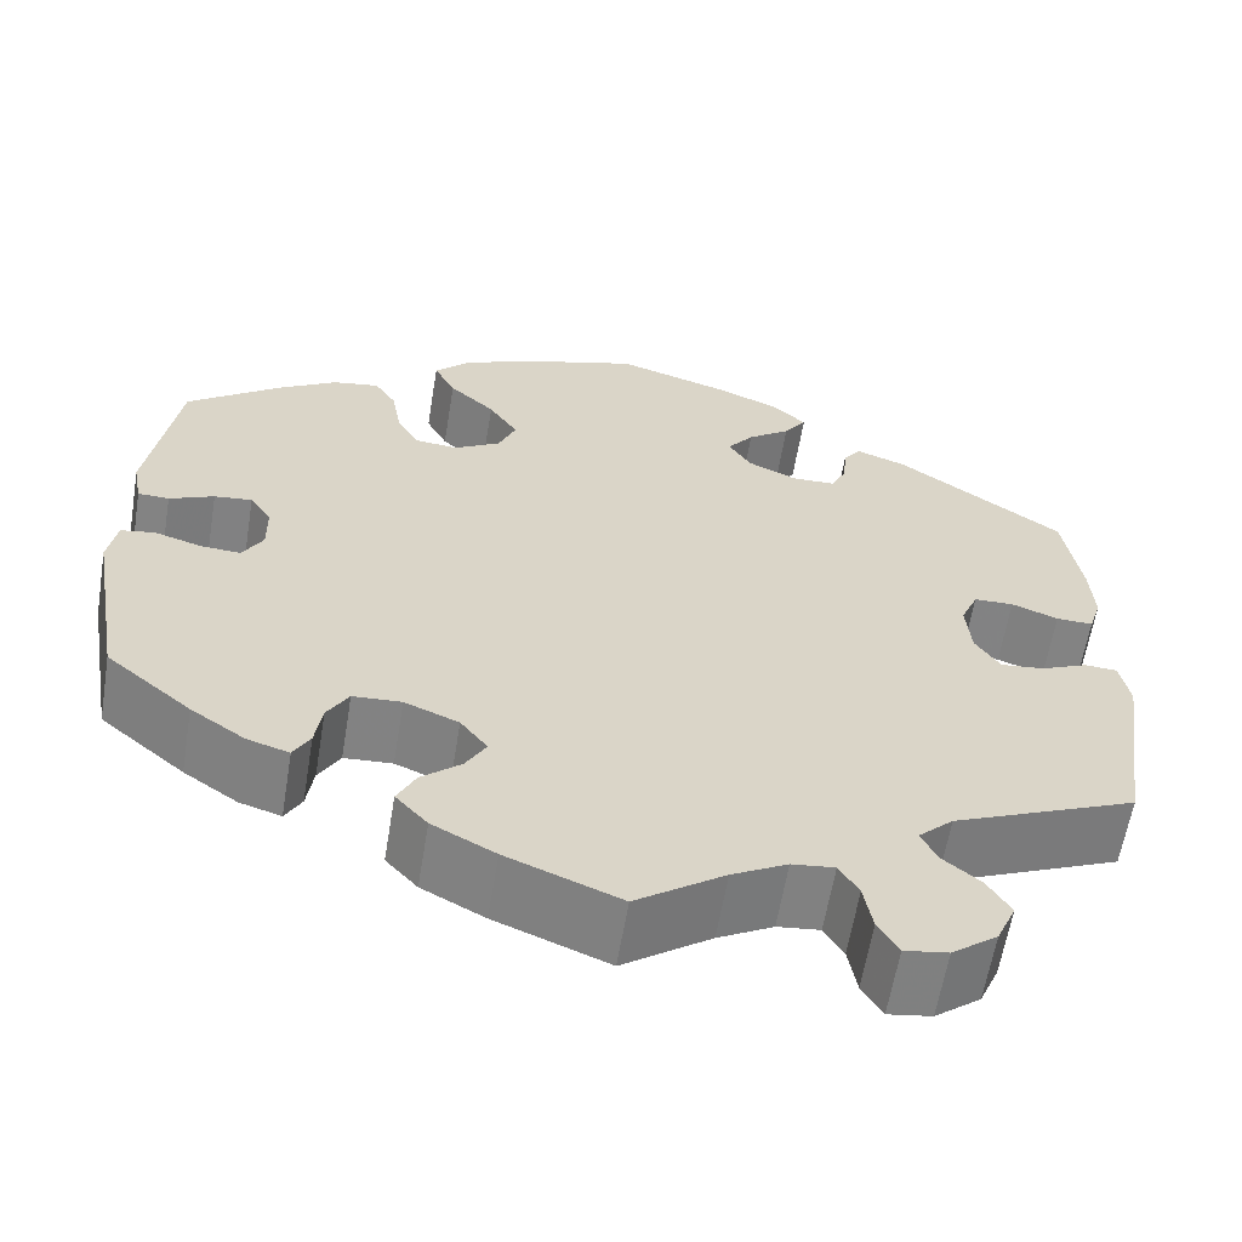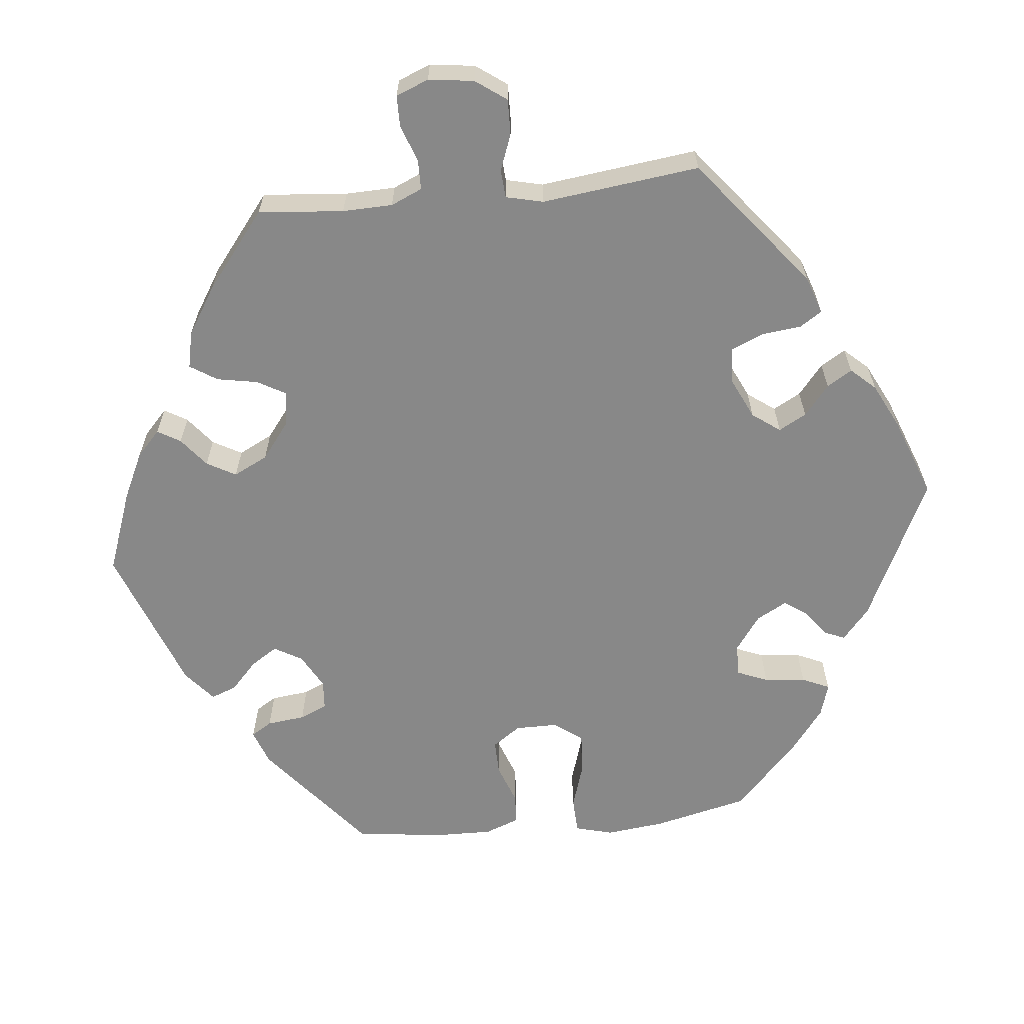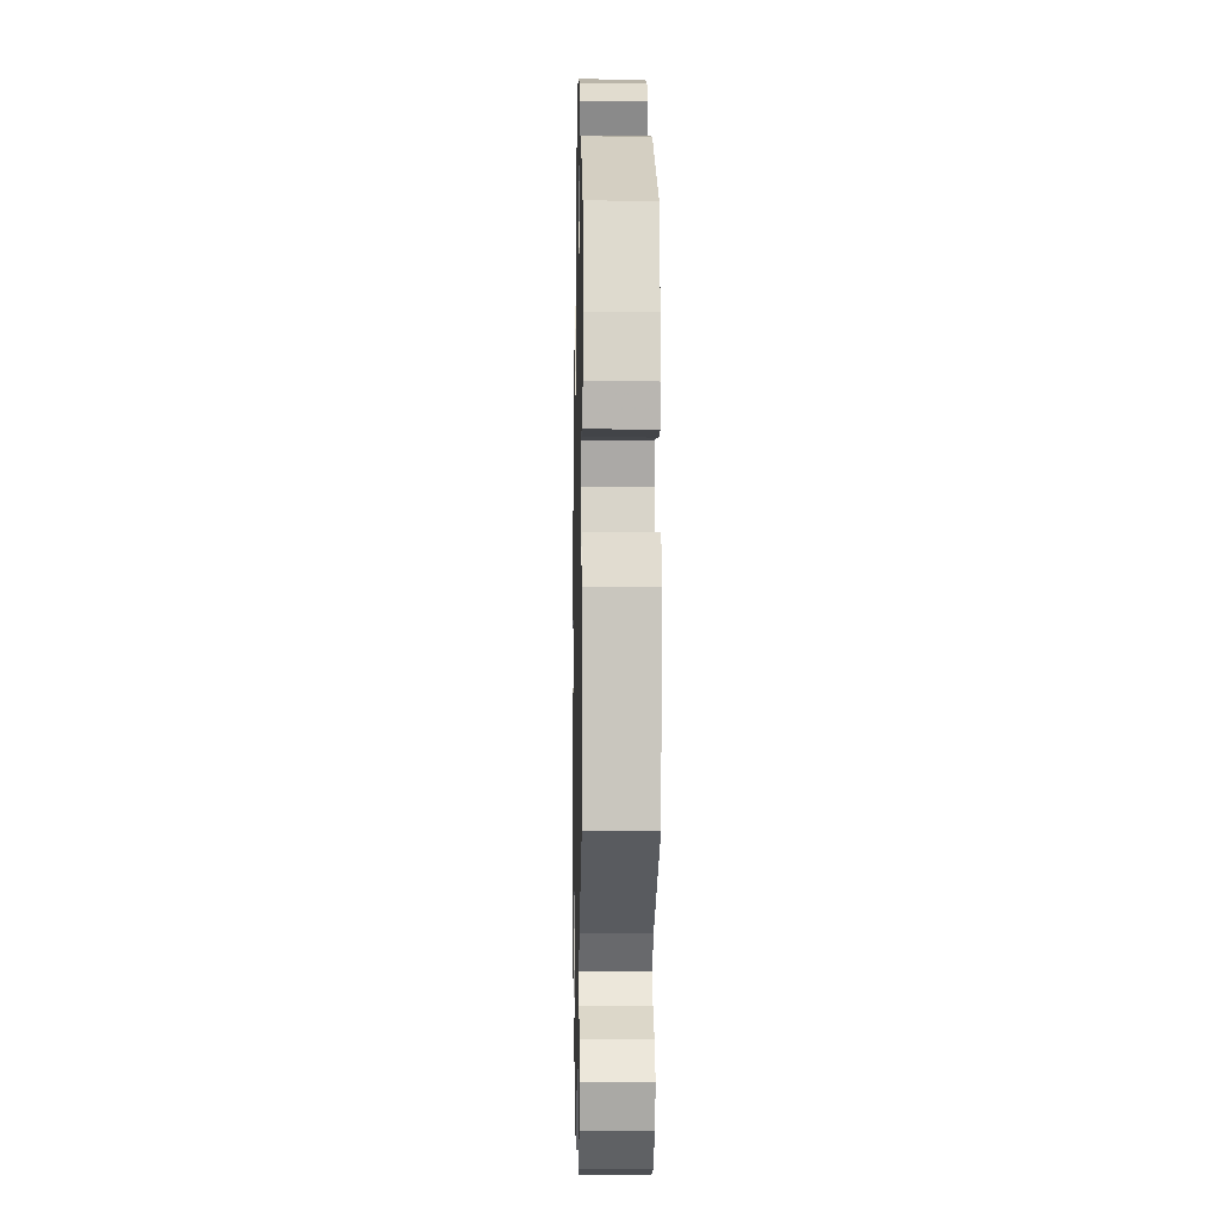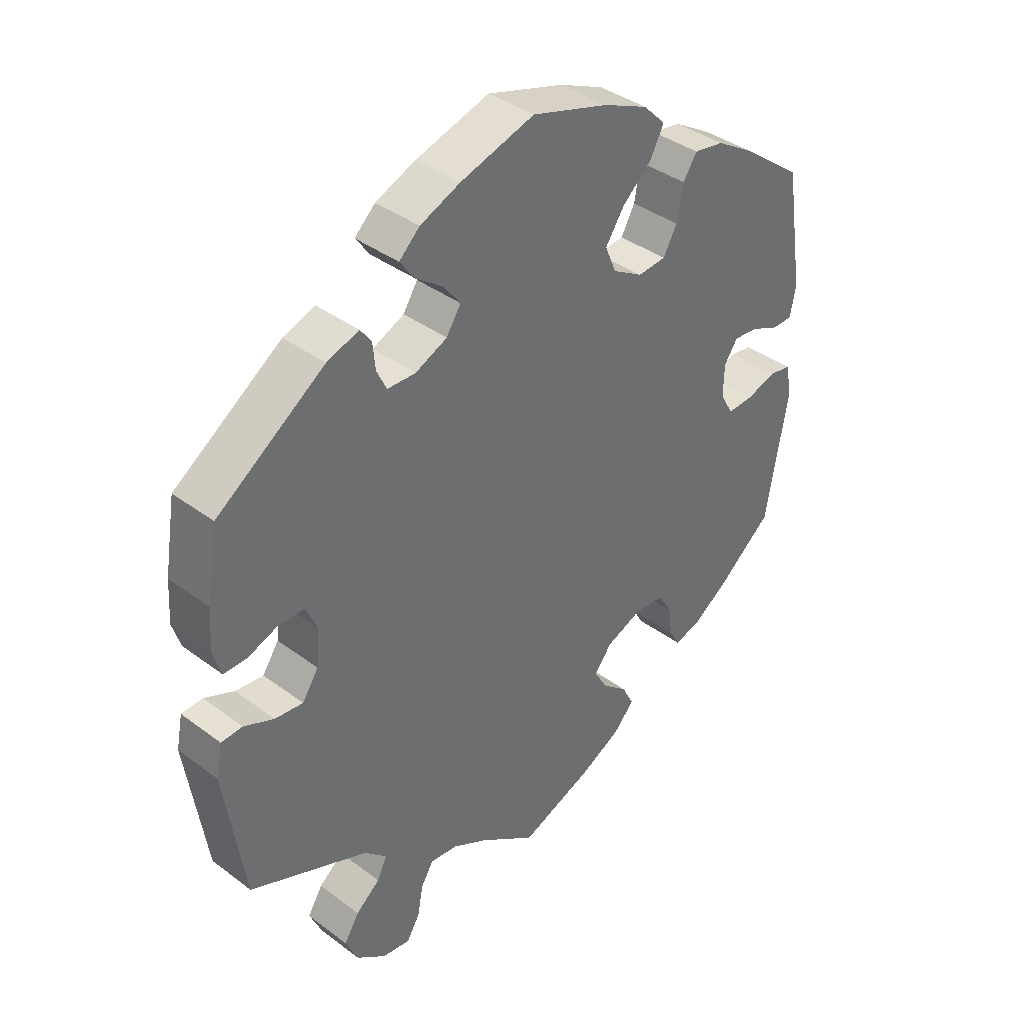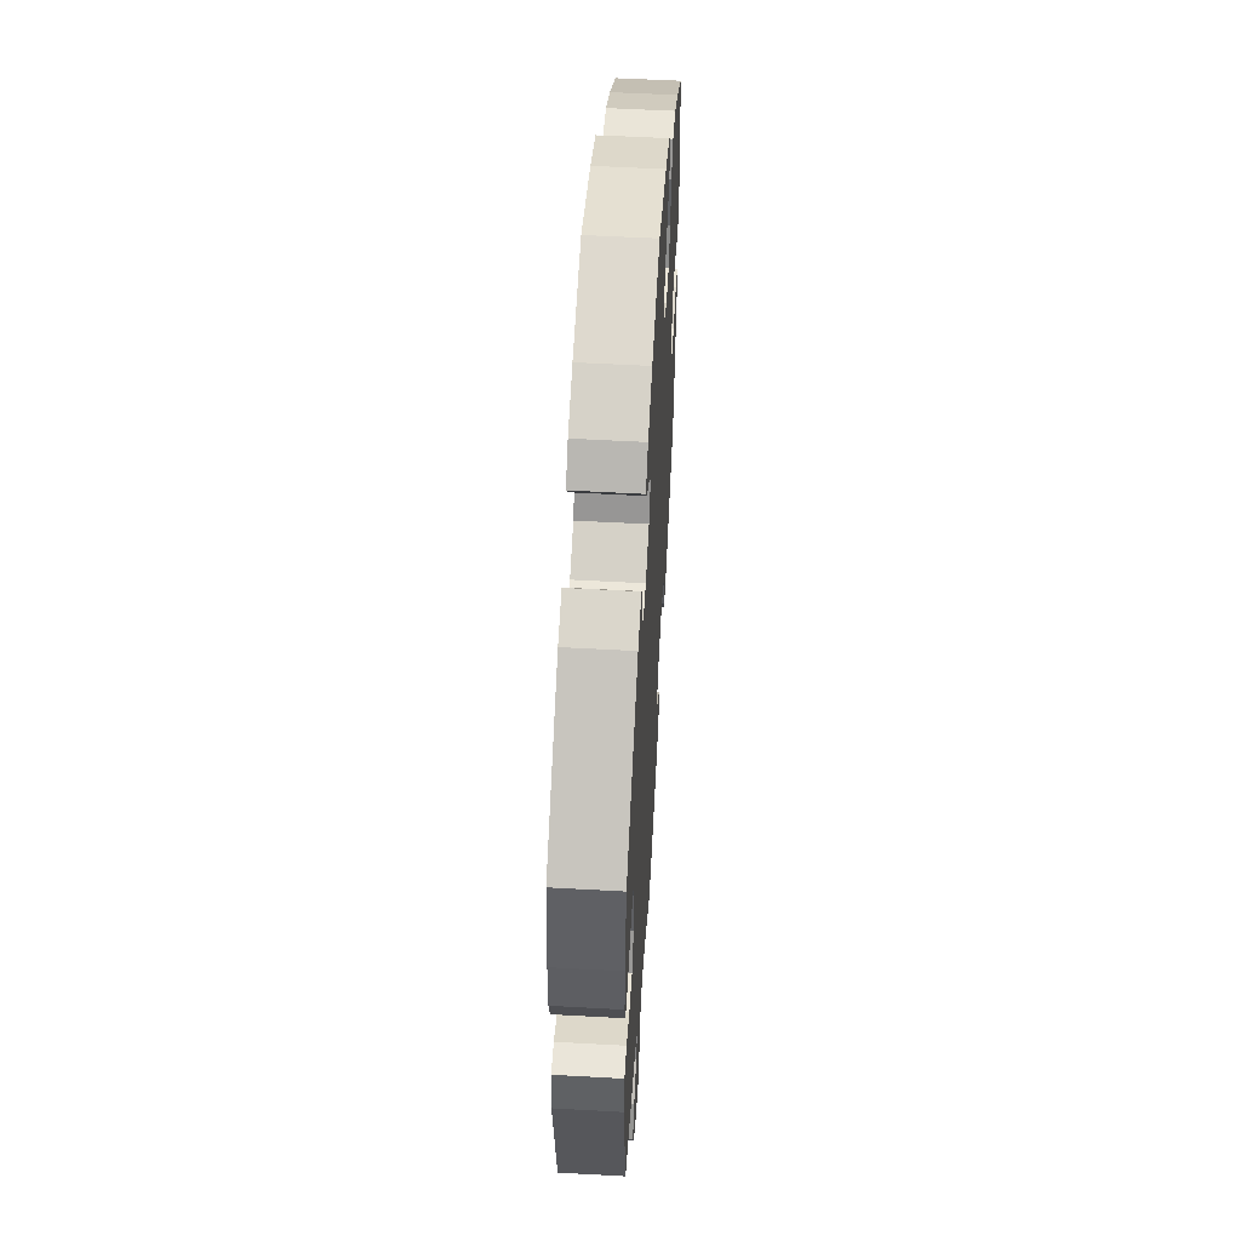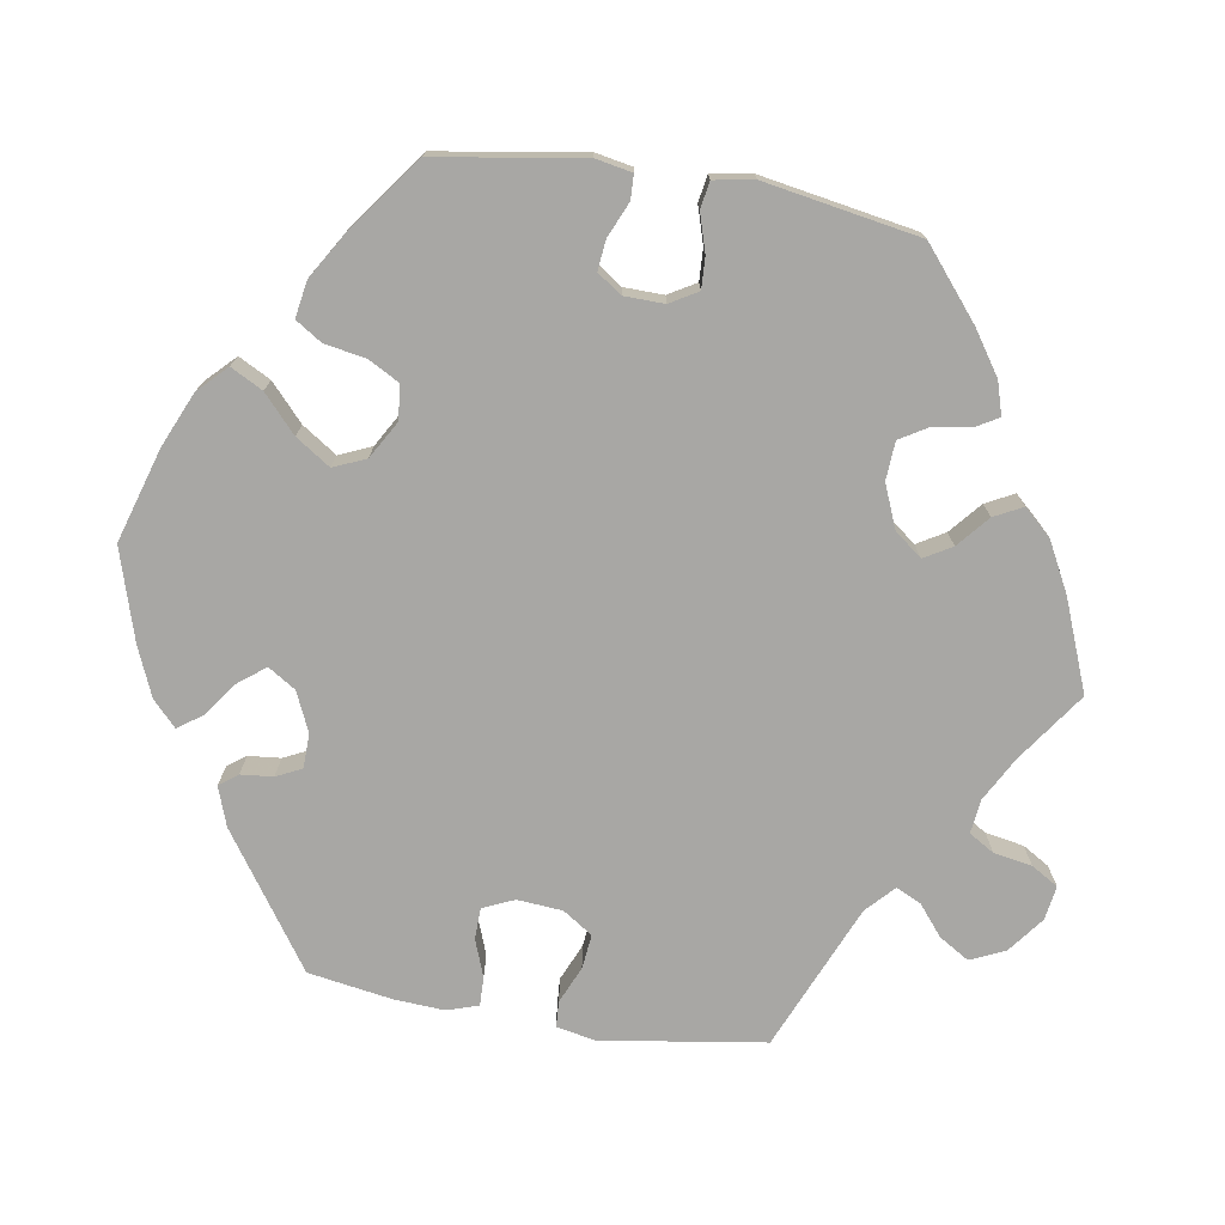
<metadata>
{"format":"obj","ext":"obj","renderer":"f3d","projection":"perspective","resolution":1024,"background":"white","views":[{"elev":-61.0,"azim":170.6,"up":"+Z"},{"elev":-62.7,"azim":-144.0,"up":"+Y"},{"elev":-9.2,"azim":-91.2,"up":"+Z"},{"elev":38.5,"azim":-46.7,"up":"+Z"},{"elev":54.3,"azim":-86.6,"up":"+Z"},{"elev":-74.6,"azim":80.7,"up":"+Y"}]}
</metadata>
<code>
v 0.53 0.07 0.099
v 0.521 0.07 0.051
v 0.489 0.07 0.05
v 0.443 0.07 0.07
v 0.404 0.07 0.074
v 0.382 0.07 0.042
v 0.381 0.07 -0.01
v 0.402 0.07 -0.046
v 0.443 0.07 -0.044
v 0.492 0.07 -0.029
v 0.527 0.07 -0.035
v 0.536 0.07 -0.087
v 0.501 0.07 -0.289
v 0.413 0.07 -0.362
v 0.357 0.07 -0.4
v 0.314 0.07 -0.413
v 0.297 0.07 -0.383
v 0.29 0.07 -0.335
v 0.268 0.07 -0.298
v 0.218 0.07 -0.295
v 0.162 0.07 -0.318
v 0.134 0.07 -0.354
v 0.155 0.07 -0.39
v 0.196 0.07 -0.425
v 0.215 0.07 -0.462
v 0.182 0.07 -0.498
v 0.117 0.07 -0.532
v 0 0.07 -0.578
v -0.091 0.07 -0.514
v -0.148 0.07 -0.483
v -0.192 0.07 -0.478
v -0.212 0.07 -0.511
v -0.221 0.07 -0.561
v -0.242 0.07 -0.596
v -0.287 0.07 -0.589
v -0.334 0.07 -0.553
v -0.354 0.07 -0.508
v -0.33 0.07 -0.469
v -0.291 0.07 -0.437
v -0.275 0.07 -0.404
v -0.311 0.07 -0.37
v -0.501 0.07 -0.289
v -0.533 0.07 -0.076
v -0.523 0.07 -0.025
v -0.489 0.07 -0.023
v -0.441 0.07 -0.044
v -0.396 0.07 -0.049
v -0.37 0.07 -0.01
v -0.365 0.07 0.049
v -0.383 0.07 0.09
v -0.424 0.07 0.091
v -0.472 0.07 0.073
v -0.51 0.07 0.072
v -0.523 0.07 0.113
v -0.519 0.07 0.178
v -0.501 0.07 0.288
v -0.329 0.07 0.407
v -0.278 0.07 0.425
v -0.26 0.07 0.401
v -0.256 0.07 0.359
v -0.24 0.07 0.326
v -0.195 0.07 0.325
v -0.144 0.07 0.348
v -0.121 0.07 0.384
v -0.148 0.07 0.419
v -0.192 0.07 0.451
v -0.215 0.07 0.483
v -0.182 0.07 0.514
v -0.118 0.07 0.541
v 0 0.07 0.577
v 0.122 0.07 0.54
v 0.193 0.07 0.509
v 0.229 0.07 0.473
v 0.207 0.07 0.431
v 0.16 0.07 0.388
v 0.13 0.07 0.343
v 0.148 0.07 0.301
v 0.196 0.07 0.273
v 0.241 0.07 0.277
v 0.263 0.07 0.317
v 0.273 0.07 0.372
v 0.295 0.07 0.406
v 0.343 0.07 0.398
v 0.404 0.07 0.361
v 0.5 0.07 0.289
v 0.53 0 0.099
v 0.521 0 0.051
v 0.489 0 0.05
v 0.443 0 0.07
v 0.404 0 0.074
v 0.382 0 0.042
v 0.381 0 -0.01
v 0.402 0 -0.046
v 0.443 0 -0.044
v 0.492 0 -0.029
v 0.527 0 -0.035
v 0.536 0 -0.087
v 0.501 0 -0.289
v 0.413 0 -0.362
v 0.357 0 -0.4
v 0.314 0 -0.413
v 0.297 0 -0.383
v 0.29 0 -0.335
v 0.268 0 -0.298
v 0.218 0 -0.295
v 0.162 0 -0.318
v 0.134 0 -0.354
v 0.155 0 -0.39
v 0.196 0 -0.425
v 0.215 0 -0.462
v 0.182 0 -0.498
v 0.117 0 -0.532
v 0 0 -0.578
v -0.091 0 -0.514
v -0.148 0 -0.483
v -0.192 0 -0.478
v -0.212 0 -0.511
v -0.221 0 -0.561
v -0.242 0 -0.596
v -0.287 0 -0.589
v -0.334 0 -0.553
v -0.354 0 -0.508
v -0.33 0 -0.469
v -0.291 0 -0.437
v -0.275 0 -0.404
v -0.311 0 -0.37
v -0.501 0 -0.289
v -0.533 0 -0.076
v -0.523 0 -0.025
v -0.489 0 -0.023
v -0.441 0 -0.044
v -0.396 0 -0.049
v -0.37 0 -0.01
v -0.365 0 0.049
v -0.383 0 0.09
v -0.424 0 0.091
v -0.472 0 0.073
v -0.51 0 0.072
v -0.523 0 0.113
v -0.519 0 0.178
v -0.501 0 0.288
v -0.329 0 0.407
v -0.278 0 0.425
v -0.26 0 0.401
v -0.256 0 0.359
v -0.24 0 0.326
v -0.195 0 0.325
v -0.144 0 0.348
v -0.121 0 0.384
v -0.148 0 0.419
v -0.192 0 0.451
v -0.215 0 0.483
v -0.182 0 0.514
v -0.118 0 0.541
v 0 0 0.577
v 0.122 0 0.54
v 0.193 0 0.509
v 0.229 0 0.473
v 0.207 0 0.431
v 0.16 0 0.388
v 0.13 0 0.343
v 0.148 0 0.301
v 0.196 0 0.273
v 0.241 0 0.277
v 0.263 0 0.317
v 0.273 0 0.372
v 0.295 0 0.406
v 0.343 0 0.398
v 0.404 0 0.361
v 0.5 0 0.289
f 80 81 82 83
f 79 80 83 84
f 72 73 74 75
f 72 75 76
f 71 72 76
f 70 71 76
f 69 70 76 77
f 65 66 67 68
f 64 65 68 69
f 57 58 59 60
f 57 60 61
f 56 57 61
f 55 56 61 62
f 51 52 53 54
f 50 51 54 55
f 43 44 45 46
f 41 42 43 46
f 40 41 46 47
f 36 37 38 39
f 36 39 40
f 35 36 40
f 32 33 34 35
f 31 32 35 40
f 30 31 40 47
f 26 27 28 29
f 23 24 25 26
f 22 23 26 29
f 21 22 29 30
f 15 16 17 18
f 15 18 19
f 14 15 19
f 13 14 19
f 12 13 19 20
f 9 10 11 12
f 8 9 12 20
f 1 2 3 4
f 1 4 5
f 79 84 85 1
f 64 69 77
f 63 64 77 78
f 50 55 62 63
f 49 50 63 78
f 48 49 78 79
f 21 30 47 48
f 7 8 20 21
f 6 7 21 48
f 5 6 48 79
f 1 5 79
f 168 167 166 165
f 169 168 165 164
f 160 159 158 157
f 161 160 157
f 161 157 156
f 161 156 155
f 162 161 155 154
f 153 152 151 150
f 154 153 150 149
f 145 144 143 142
f 146 145 142
f 146 142 141
f 147 146 141 140
f 139 138 137 136
f 140 139 136 135
f 131 130 129 128
f 131 128 127 126
f 132 131 126 125
f 124 123 122 121
f 125 124 121
f 125 121 120
f 120 119 118 117
f 125 120 117 116
f 132 125 116 115
f 114 113 112 111
f 111 110 109 108
f 114 111 108 107
f 115 114 107 106
f 103 102 101 100
f 104 103 100
f 104 100 99
f 104 99 98
f 105 104 98 97
f 97 96 95 94
f 105 97 94 93
f 89 88 87 86
f 90 89 86
f 86 170 169 164
f 162 154 149
f 163 162 149 148
f 148 147 140 135
f 163 148 135 134
f 164 163 134 133
f 133 132 115 106
f 106 105 93 92
f 133 106 92 91
f 164 133 91 90
f 164 90 86
f 1 86 87 2
f 2 87 88 3
f 3 88 89 4
f 4 89 90 5
f 5 90 91 6
f 6 91 92 7
f 7 92 93 8
f 8 93 94 9
f 9 94 95 10
f 10 95 96 11
f 11 96 97 12
f 12 97 98 13
f 13 98 99 14
f 14 99 100 15
f 15 100 101 16
f 16 101 102 17
f 17 102 103 18
f 18 103 104 19
f 19 104 105 20
f 20 105 106 21
f 21 106 107 22
f 22 107 108 23
f 23 108 109 24
f 24 109 110 25
f 25 110 111 26
f 26 111 112 27
f 27 112 113 28
f 28 113 114 29
f 29 114 115 30
f 30 115 116 31
f 31 116 117 32
f 32 117 118 33
f 33 118 119 34
f 34 119 120 35
f 35 120 121 36
f 36 121 122 37
f 37 122 123 38
f 38 123 124 39
f 39 124 125 40
f 40 125 126 41
f 41 126 127 42
f 42 127 128 43
f 43 128 129 44
f 44 129 130 45
f 45 130 131 46
f 46 131 132 47
f 47 132 133 48
f 48 133 134 49
f 49 134 135 50
f 50 135 136 51
f 51 136 137 52
f 52 137 138 53
f 53 138 139 54
f 54 139 140 55
f 55 140 141 56
f 56 141 142 57
f 57 142 143 58
f 58 143 144 59
f 59 144 145 60
f 60 145 146 61
f 61 146 147 62
f 62 147 148 63
f 63 148 149 64
f 64 149 150 65
f 65 150 151 66
f 66 151 152 67
f 67 152 153 68
f 68 153 154 69
f 69 154 155 70
f 70 155 156 71
f 71 156 157 72
f 72 157 158 73
f 73 158 159 74
f 74 159 160 75
f 75 160 161 76
f 76 161 162 77
f 77 162 163 78
f 78 163 164 79
f 79 164 165 80
f 80 165 166 81
f 81 166 167 82
f 82 167 168 83
f 83 168 169 84
f 84 169 170 85
f 85 170 86 1

</code>
